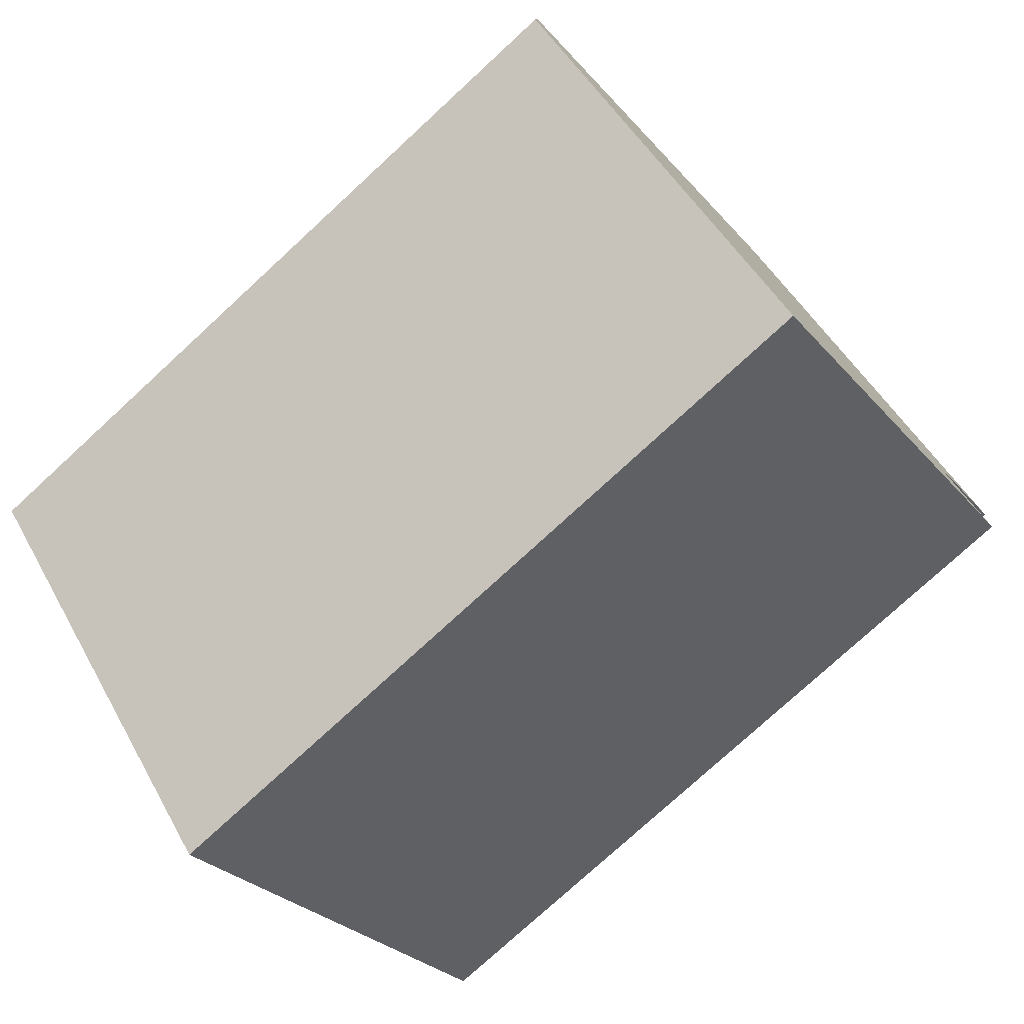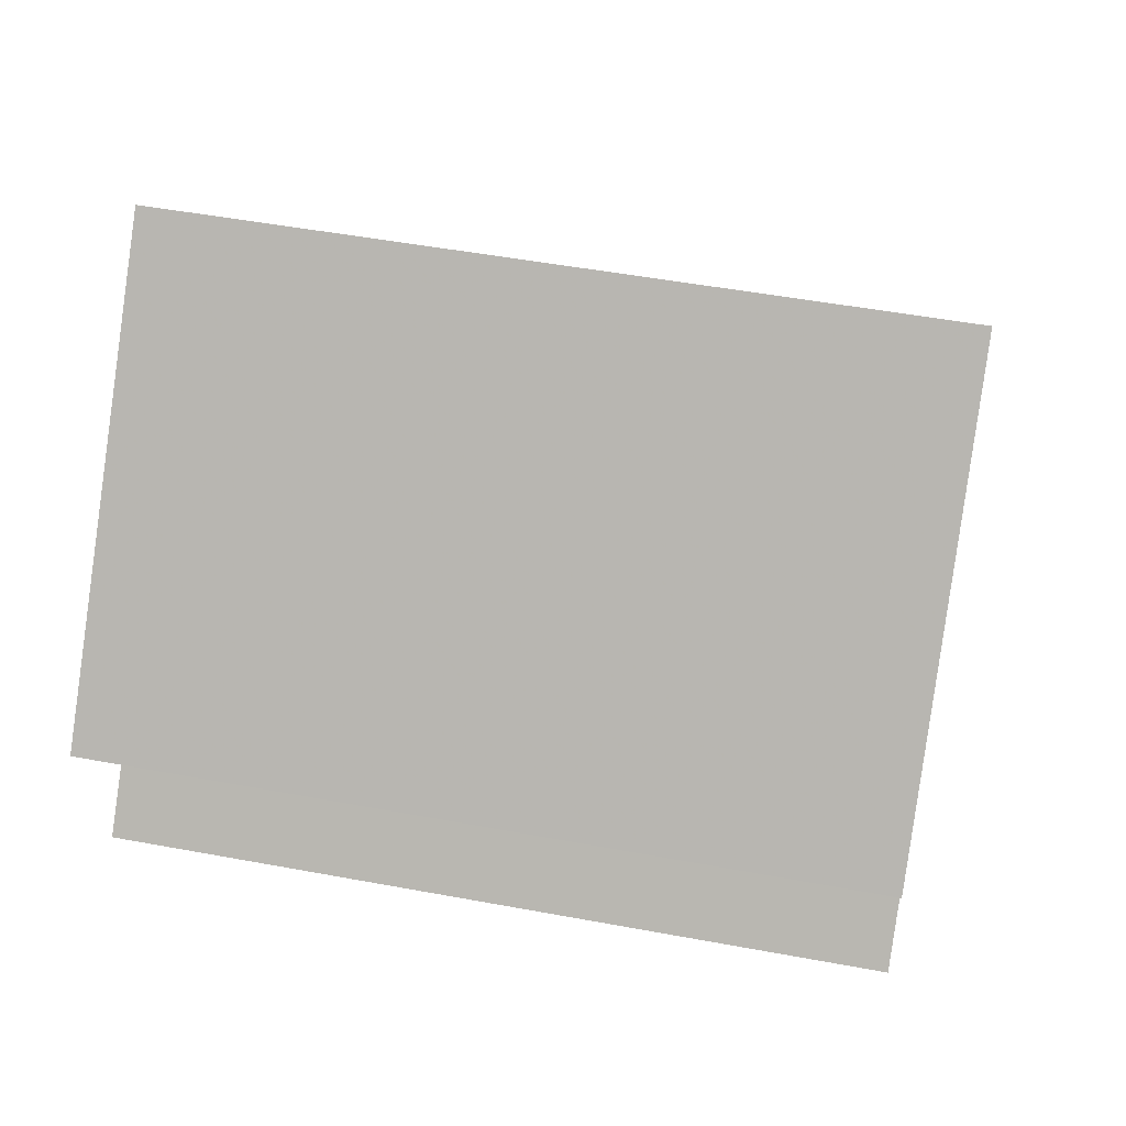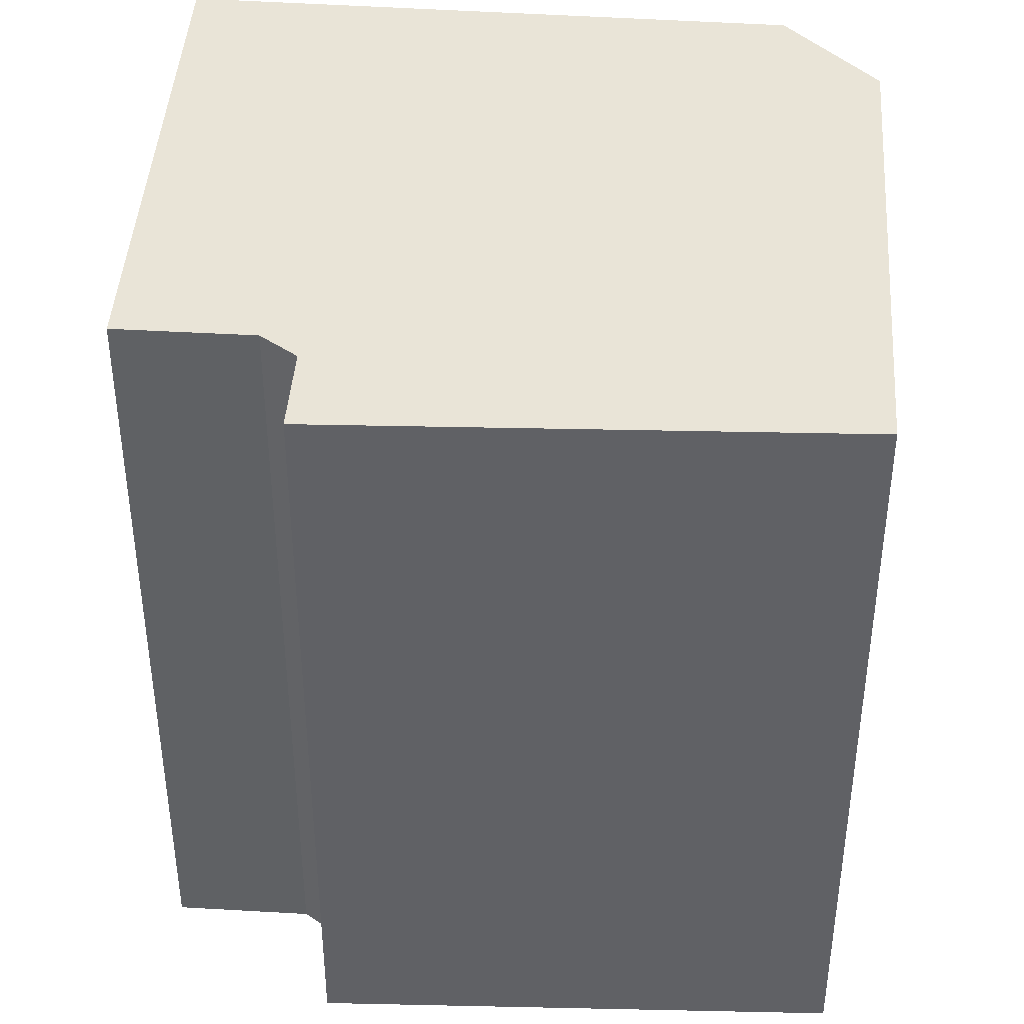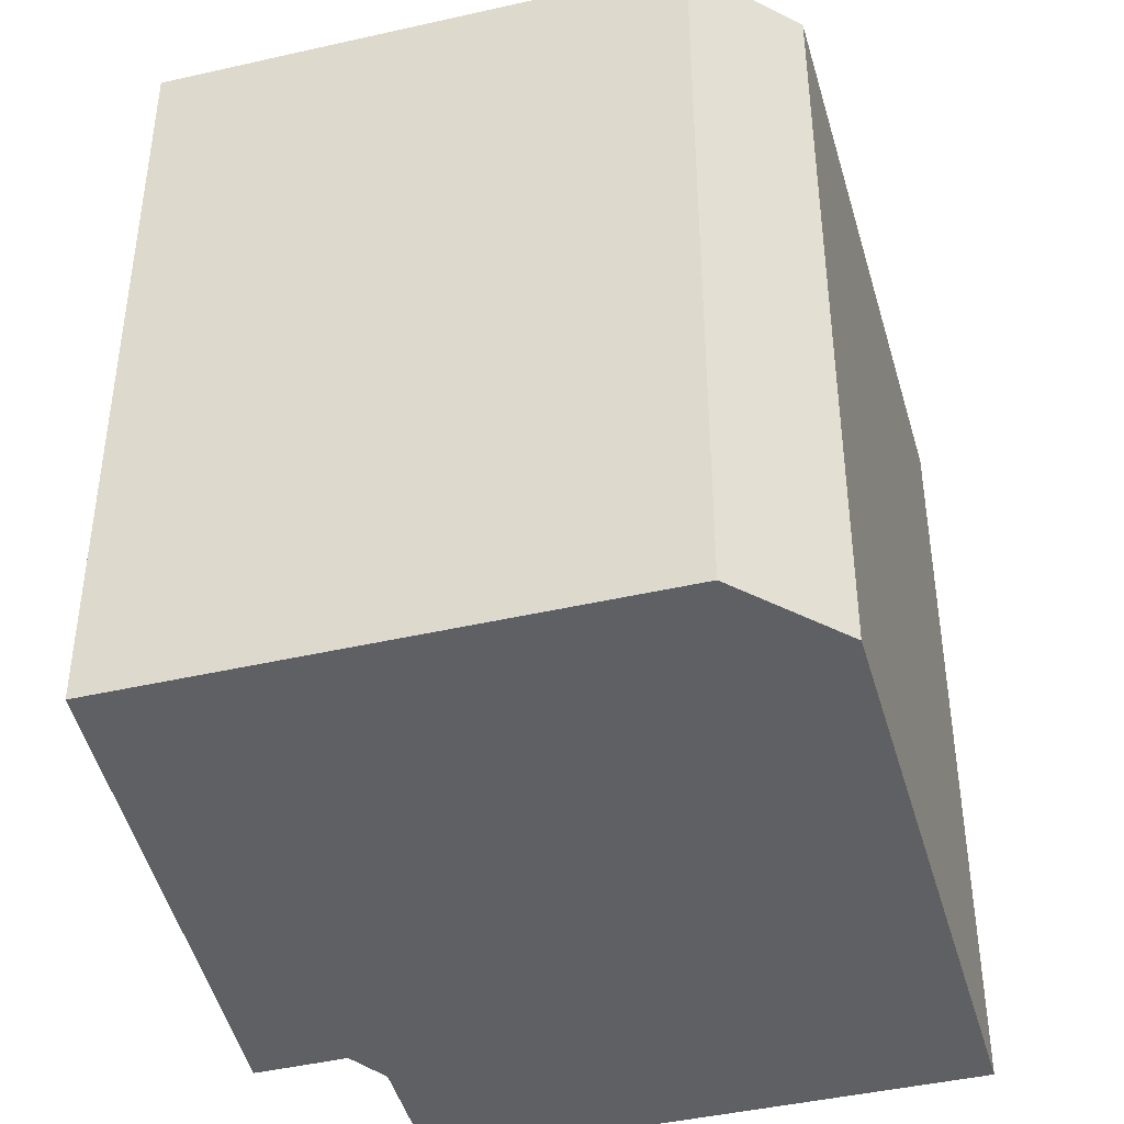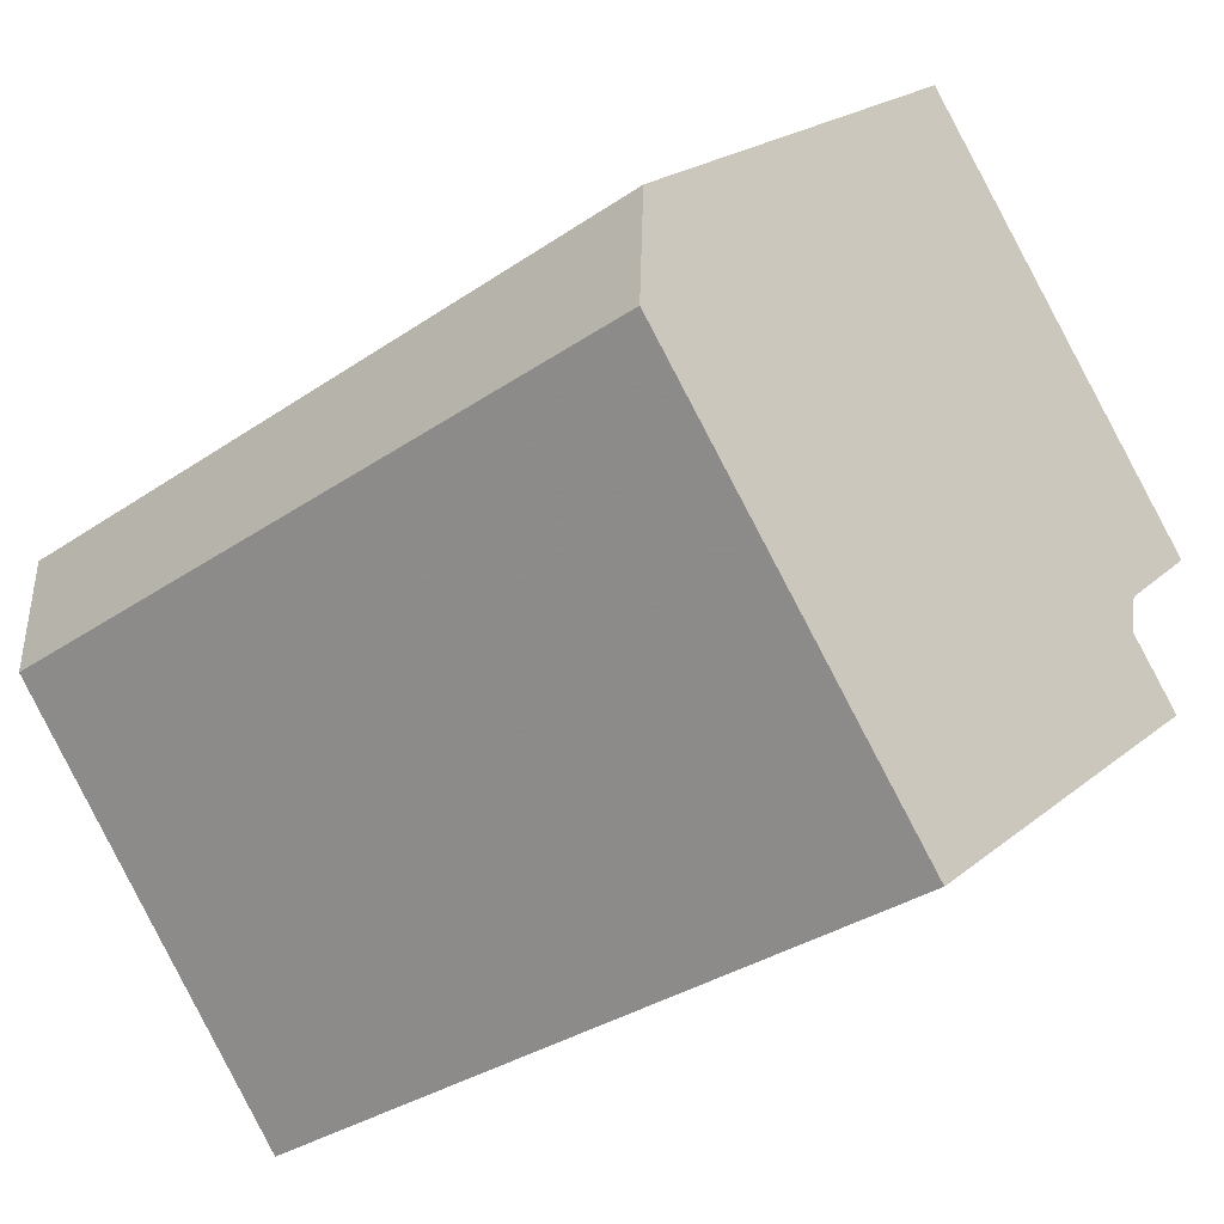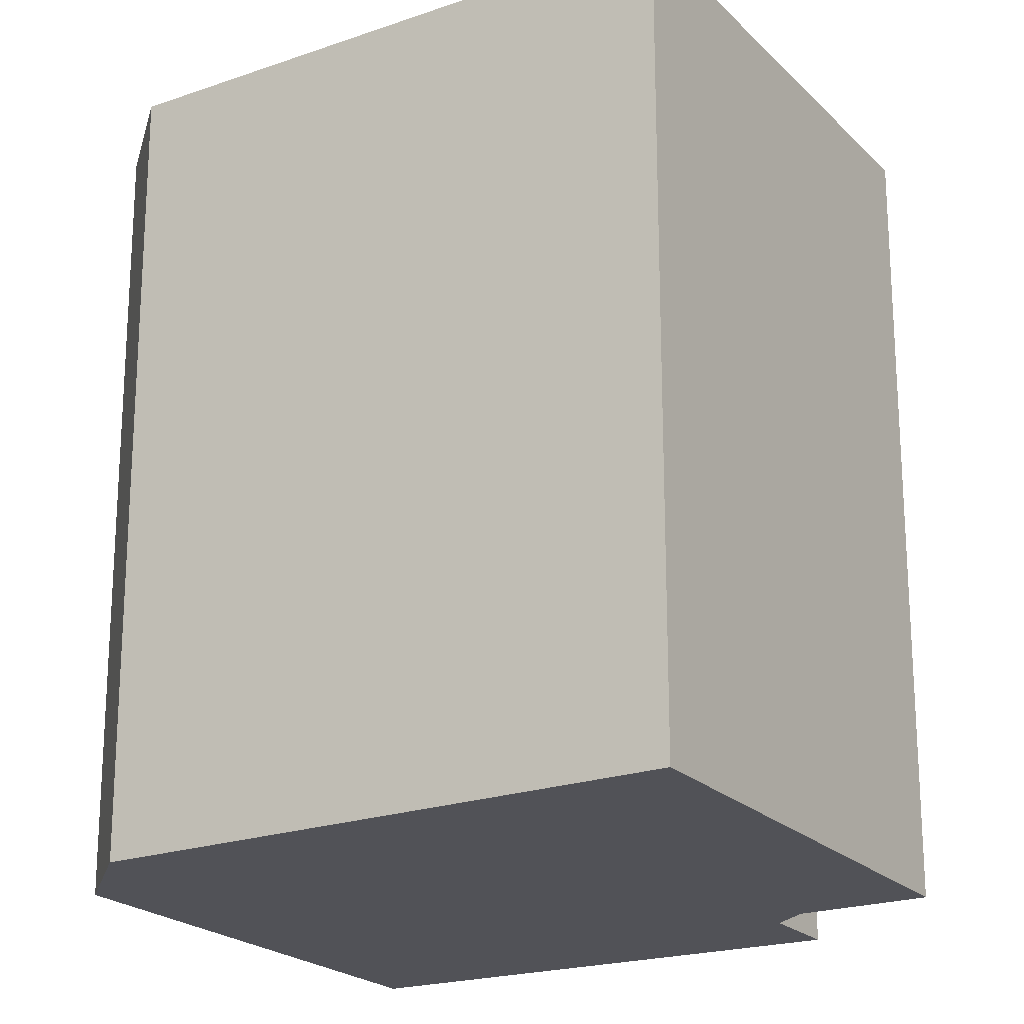
<metadata>
{"format":"obj","ext":"obj","renderer":"f3d","projection":"perspective","resolution":1024,"background":"white","views":[{"elev":-76.5,"azim":-47.3,"up":"+Z"},{"elev":49.2,"azim":101.7,"up":"+Z"},{"elev":43.1,"azim":141.0,"up":"+Y"},{"elev":-44.5,"azim":-118.1,"up":"+Y"},{"elev":-33.4,"azim":-47.0,"up":"+Z"},{"elev":-21.5,"azim":-11.6,"up":"+Y"}]}
</metadata>
<code>
g default
v 6.532 0 -1.412
v 6.744 0 -0.4226
v 8.967 0 1.646
v 0.8558 0 10.43
v -4.037 0 5.749
v -8.85 0 1.145
v -8.974 0 -1.812
v -4.827 0 -6.26
v -0.9362 0 -10.43
v 7.914 0 -2.88
v 6.532 18.09 -1.412
v 6.744 18.09 -0.4226
v 8.967 18.09 1.646
v 0.8558 18.09 10.43
v -4.037 18.09 5.749
v -8.85 18.09 1.145
v -8.974 18.09 -1.812
v -4.827 18.09 -6.26
v -0.9362 18.09 -10.43
v 7.914 18.09 -2.88
f 4 5 3
f 6 3 5
f 3 6 2
f 2 6 1
f 7 1 6
f 1 7 10
f 8 10 7
f 10 8 9
f 13 15 14
f 15 13 16
f 12 16 13
f 11 16 12
f 16 11 17
f 20 17 11
f 17 20 18
f 19 18 20
f 5 4 14
f 14 15 5
f 4 3 13
f 13 14 4
f 6 5 15
f 15 16 6
f 3 2 12
f 12 13 3
f 2 1 11
f 11 12 2
f 7 6 16
f 16 17 7
f 1 10 20
f 20 11 1
f 8 7 17
f 17 18 8
f 9 8 18
f 18 19 9
f 10 9 19
f 19 20 10

</code>
